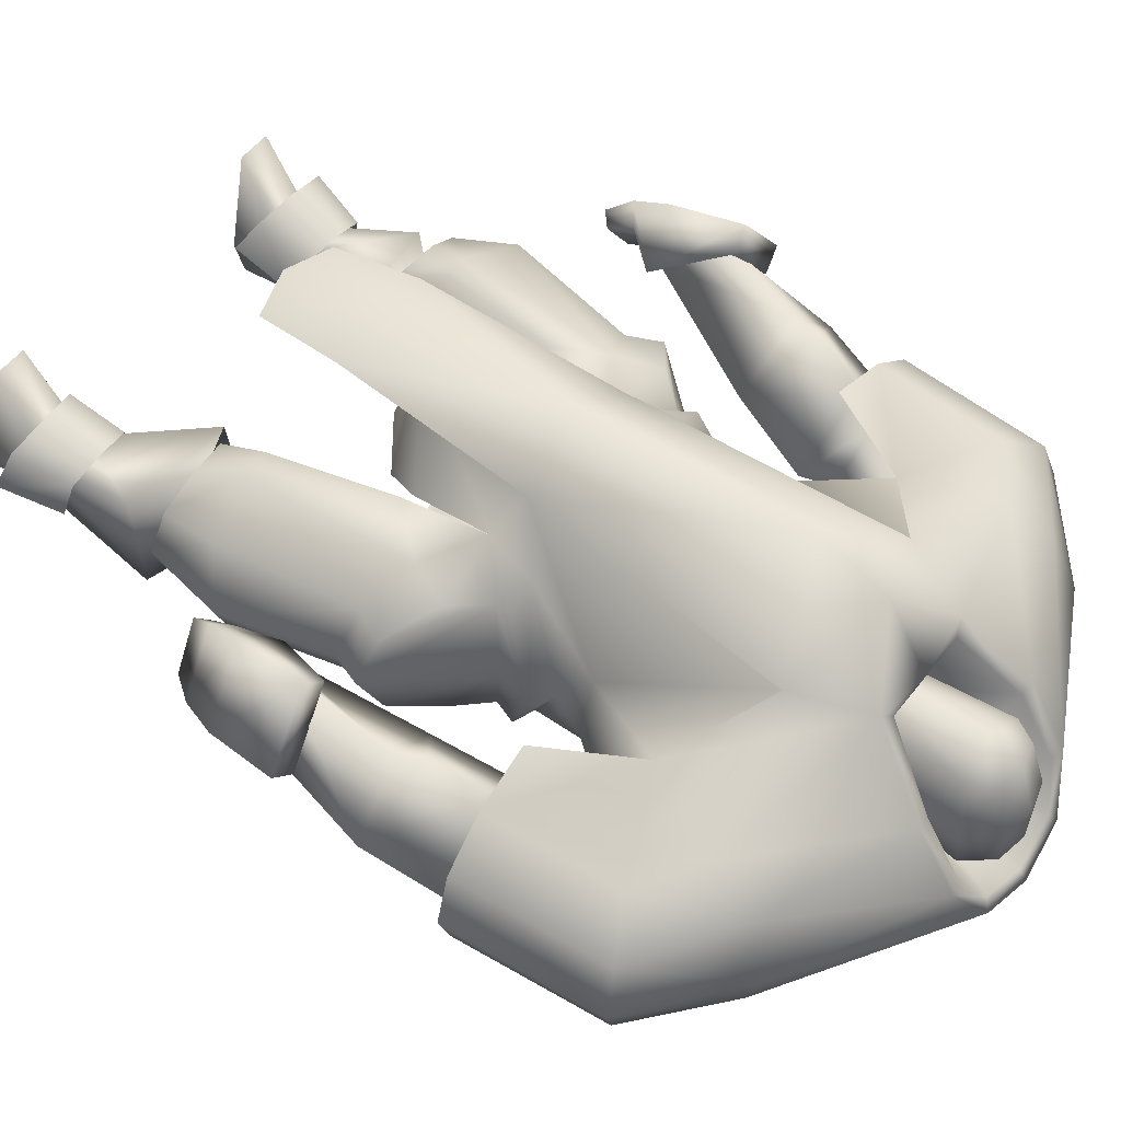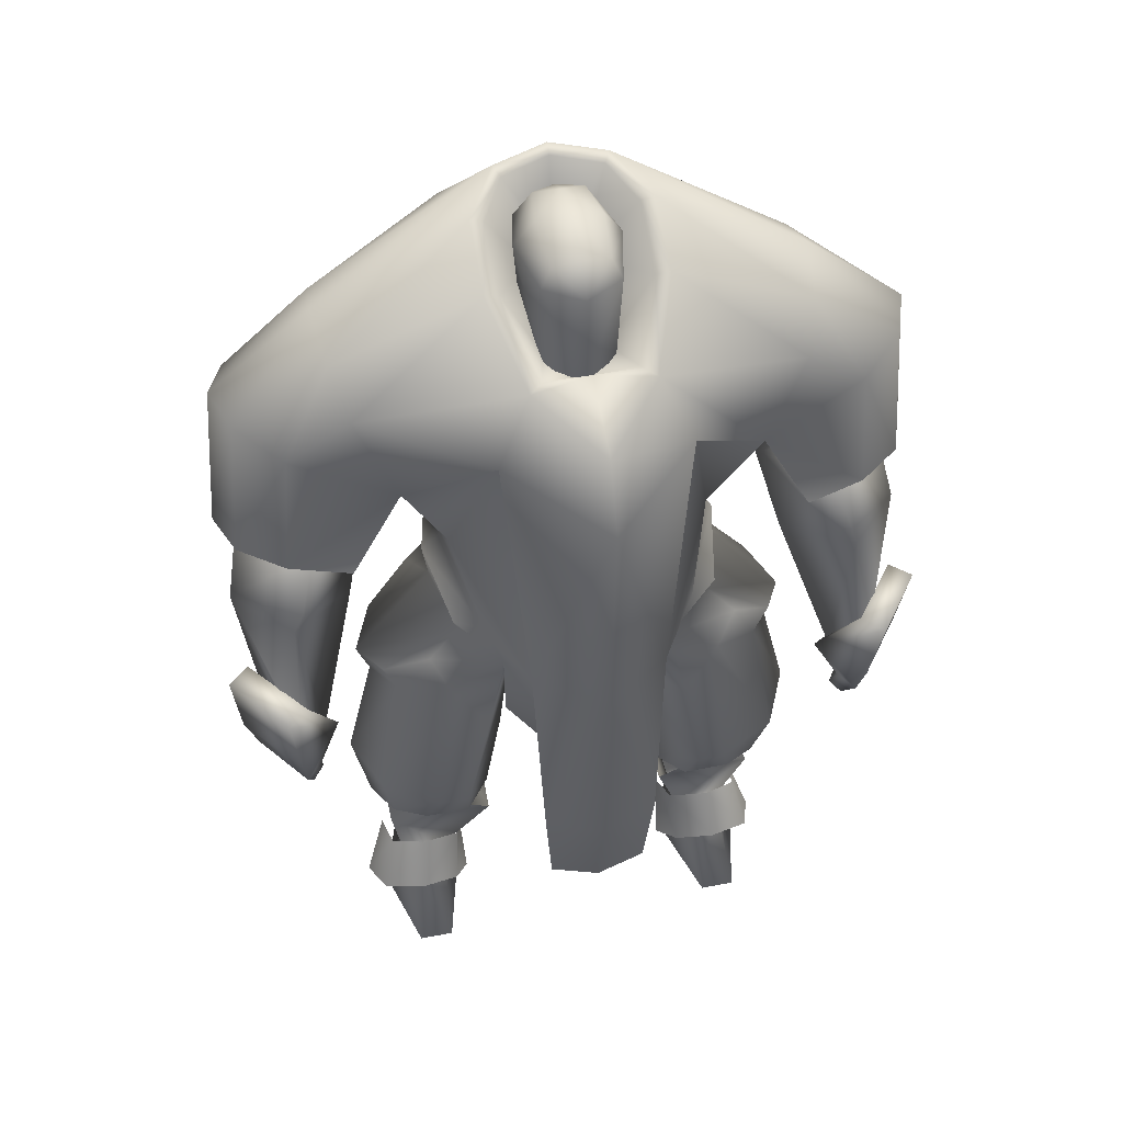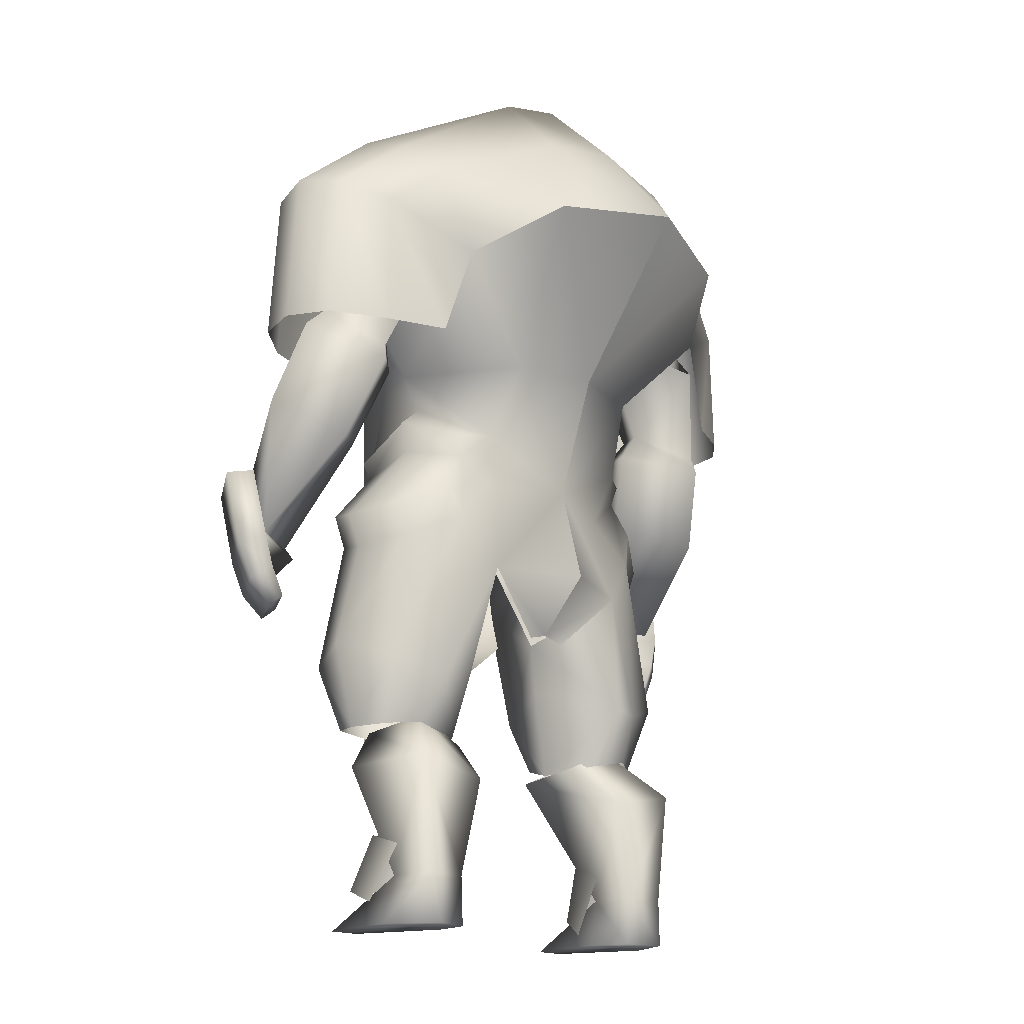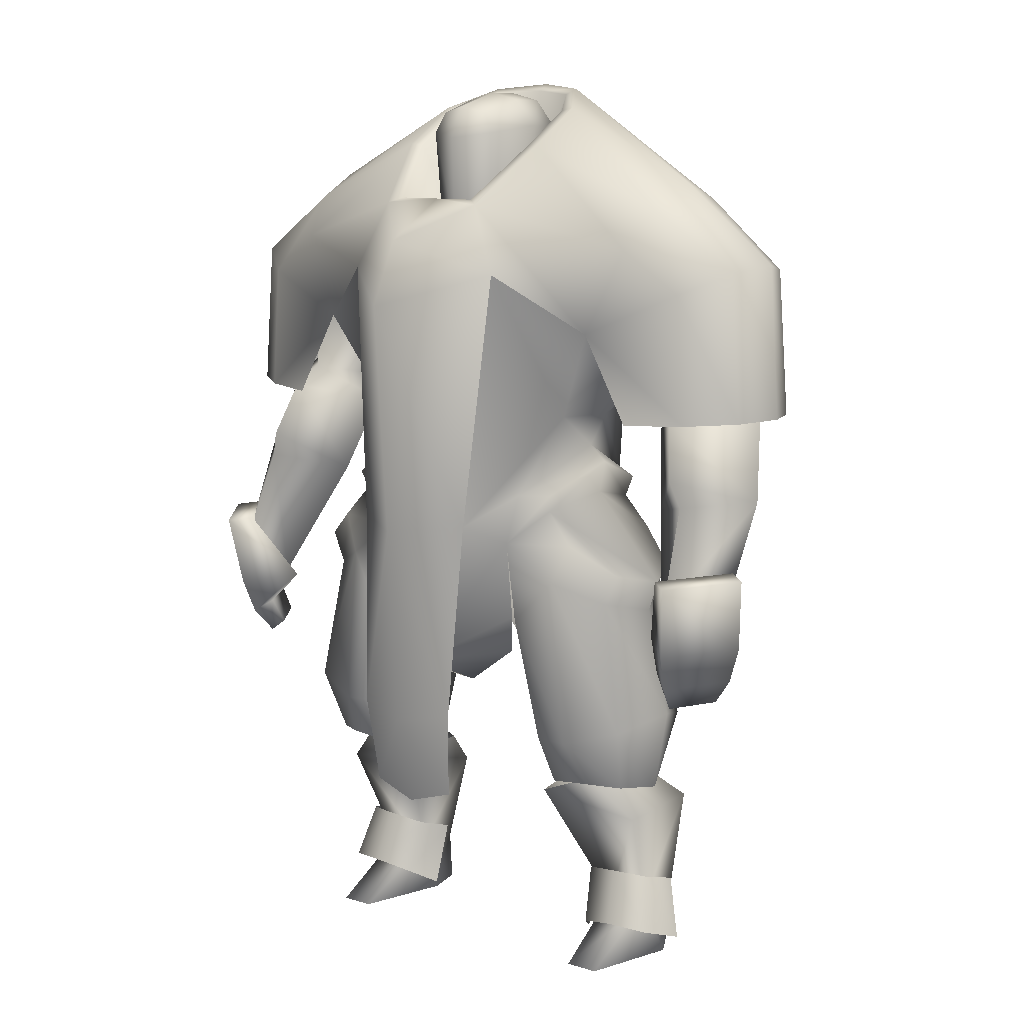
<metadata>
{"format":"obj","ext":"obj","renderer":"f3d","projection":"perspective","resolution":1024,"background":"white","views":[{"elev":52.9,"azim":126.5,"up":"+Z"},{"elev":44.4,"azim":-12.6,"up":"+Y"},{"elev":-16.3,"azim":131.5,"up":"+Y"},{"elev":10.6,"azim":38.0,"up":"+Y"}]}
</metadata>
<code>
v  -0 206.1 66.76
v  -0 138.1 61.87
v  19.24 139.9 49.58
v  26.16 215.1 44.59
v  16.39 81.58 53.67
v  -0 78.6 58.24
v  14.07 55.93 50.74
v  -0 51.75 52.02
v  41.8 0 26
v  51.83 0 26
v  52.32 14.26 0.25
v  39.28 14.26 0.25
v  34.87 0 -1.696
v  58.76 0 -1.696
v  57.21 46.73 13.72
v  44.47 59.23 19.56
v  27.29 52.32 19.56
v  56.92 47.93 -15.17
v  52.03 14.26 -15.07
v  26.46 55.41 -0.8117
v  32.29 43.14 -15.07
v  39.28 14.26 -14.13
v  43.64 62.32 -0.8117
v  50.42 0 -16.64
v  37.87 -0 -13.43
v  35.42 24.61 5.392
v  36.95 8.303 10.34
v  47.93 11.04 13.91
v  46.6 26.72 8.609
v  64.09 5.725 -1.539
v  58.01 22.52 -6.491
v  56.36 25.93 5.273
v  60.07 9.778 10.32
v  33.17 21.22 -5.529
v  32.15 3.158 1.698
v  36.51 171.7 22.4
v  49.8 198 30.21
v  11.97 233.2 6.127
v  9.1 234.5 -2.857
v  11.53 257.2 -5.371
v  14.41 257.9 8.323
v  7.061 265.4 -2.506
v  9.031 265.6 10.08
v  -0 264.1 -6.805
v  -0 267.7 0.4715
v  -0 255.5 -11.33
v  -0 234.8 -8.014
v  10.64 255.8 25.43
v  9.546 229.2 23.68
v  -0 227.1 29.31
v  -0 254.3 30.49
v  7.838 261.7 24.01
v  92.19 173.4 0.9906
v  97.08 150.3 9.544
v  83.06 138.9 -7.464
v  76 162.7 -16.4
v  74.26 172.8 21.98
v  78.65 156.9 27.92
v  81.25 149.4 26.38
v  90.46 112.6 18.39
v  83.39 120.6 37.94
v  85.82 179.4 -1.559
v  75.23 167.2 -15.22
v  73.26 178.6 13.02
v  57.16 167.3 0.9906
v  63.5 144.5 9.544
v  75.42 110.7 26.93
v  61.14 175.2 -1.559
v  81.22 213.2 -1.687
v  64.79 193.9 -23.02
v  61.72 211.7 21.07
v  42.8 206.4 -1.687
v  80.62 129.6 37.83
v  95.02 130.8 18.84
v  92.4 110.7 15.39
v  71.64 109.5 26.18
v  86.67 128.6 42.79
v  84.06 107.6 39.34
v  98.46 108.8 20.35
v  101.1 129.8 23.8
v  80.56 89.94 29.38
v  77.34 93 27.12
v  85.63 93.88 14.9
v  88.86 90.81 17.16
v  77.81 100.8 31.94
v  89.72 101.9 15.09
v  82.66 97.34 35.56
v  94.57 98.45 18.71
v  -0 263.6 25.97
v  -0 267.8 10.88
v  90.89 216.8 15.37
v  94.05 173.8 15.71
v  98.81 174.1 2.46
v  95.57 218.6 2.102
v  63.46 172.4 -28.64
v  54.65 199.1 -31.08
v  79.7 211.3 -20.71
v  80.24 172.6 -21.43
v  65.04 234.5 17.46
v  66.99 241.4 2.348
v  24.36 263.2 2.612
v  24.49 252.3 20.52
v  61.37 222.8 27.43
v  16.86 235.1 40.59
v  90.7 216.4 -10.84
v  94.03 173.8 -10.78
v  78.62 210.7 25.3
v  81.3 173.1 25.37
v  61.78 224.7 -27.08
v  65.84 236.1 -13.39
v  -0 224.9 57.93
v  20.44 262.3 2.668
v  20.29 251.7 20.12
v  13.75 267.2 -8.574
v  15.48 269 -11.5
v  -0 268.4 -13.53
v  -0 270.5 -16.45
v  13.19 236.4 37.86
v  -0 236.4 37.86
v  7.093 240.1 -5.913
v  8.539 228.5 17.31
v  -0 242.5 -10.69
v  63.99 172.4 30.43
v  36.73 213.9 -52.62
v  26.04 242.5 -38.89
v  -0 247.2 -40.81
v  -0 221.5 22.32
v  -0 218.9 -64.48
v  -19.24 139.9 49.58
v  -26.16 215.1 44.59
v  -16.39 81.58 53.67
v  -14.07 55.93 50.74
v  -36.73 213.9 -52.62
v  0 171.7 -31.38
v  -25.32 171.7 -24.92
v  -41.8 0 26
v  -39.28 14.26 0.25
v  -52.32 14.26 0.25
v  -51.83 0 26
v  -34.87 0 -1.696
v  -58.76 0 -1.696
v  -57.21 46.73 13.72
v  -27.29 52.32 19.56
v  -44.47 59.23 19.56
v  -56.92 47.93 -15.17
v  -52.03 14.26 -15.07
v  -39.28 14.26 -14.13
v  -32.29 43.14 -15.07
v  -26.46 55.41 -0.8117
v  -43.64 62.32 -0.8117
v  -50.42 0 -16.64
v  -37.87 -0 -13.43
v  -35.42 24.61 5.392
v  -46.6 26.72 8.609
v  -47.93 11.04 13.91
v  -36.95 8.303 10.34
v  -64.09 5.725 -1.539
v  -60.07 9.778 10.32
v  -56.36 25.93 5.273
v  -58.01 22.52 -6.491
v  -33.17 21.22 -5.529
v  -32.15 3.158 1.698
v  -36.51 171.7 22.4
v  -49.8 198 30.21
v  -11.97 233.2 6.127
v  -14.41 257.9 8.323
v  -11.53 257.2 -5.371
v  -9.1 234.5 -2.857
v  -7.061 265.4 -2.506
v  -9.031 265.6 10.08
v  -9.546 229.2 23.68
v  -10.64 255.8 25.43
v  -7.838 261.7 24.01
v  -90.89 216.8 15.37
v  -95.57 218.6 2.102
v  -98.81 174.1 2.46
v  -94.05 173.8 15.71
v  -63.46 172.4 -28.64
v  -80.24 172.6 -21.43
v  -79.7 211.3 -20.71
v  -54.65 199.1 -31.08
v  -65.04 234.5 17.46
v  -24.49 252.3 20.52
v  -24.36 263.2 2.612
v  -66.99 241.4 2.348
v  -16.86 235.1 40.59
v  -61.37 222.8 27.43
v  -94.03 173.8 -10.78
v  -90.7 216.4 -10.84
v  -81.3 173.1 25.37
v  -78.62 210.7 25.3
v  -61.78 224.7 -27.08
v  -65.84 236.1 -13.39
v  -20.44 262.3 2.668
v  -20.29 251.7 20.12
v  -13.75 267.2 -8.574
v  -15.48 269 -11.5
v  -13.19 236.4 37.86
v  -7.093 240.1 -5.913
v  -8.539 228.5 17.31
v  -63.99 172.4 30.43
v  -26.04 242.5 -38.89
v  -92.19 173.4 0.9906
v  -76 162.7 -16.4
v  -83.06 138.9 -7.464
v  -97.08 150.3 9.544
v  -74.26 172.8 21.98
v  -78.65 156.9 27.92
v  -81.25 149.4 26.38
v  -90.46 112.6 18.39
v  -83.39 120.6 37.94
v  -85.82 179.4 -1.559
v  -75.23 167.2 -15.22
v  -73.26 178.6 13.02
v  -57.16 167.3 0.9906
v  -63.5 144.5 9.544
v  -75.42 110.7 26.93
v  -61.14 175.2 -1.559
v  -81.22 213.2 -1.687
v  -64.79 193.9 -23.02
v  -61.72 211.7 21.07
v  -42.8 206.4 -1.687
v  -80.62 129.6 37.83
v  -71.64 109.5 26.18
v  -92.4 110.7 15.39
v  -95.02 130.8 18.84
v  -86.67 128.6 42.79
v  -101.1 129.8 23.8
v  -98.46 108.8 20.35
v  -84.06 107.6 39.34
v  -80.56 89.94 29.38
v  -88.86 90.81 17.16
v  -85.63 93.88 14.9
v  -77.34 93 27.12
v  -77.81 100.8 31.94
v  -89.72 101.9 15.09
v  -82.66 97.34 35.56
v  -94.57 98.45 18.71
v  24.32 133.3 34.96
v  29.81 148.8 36.11
v  42.29 157.1 9.186
v  36.67 161.7 8.72
v  37.72 148.7 31.14
v  25.32 171.7 -24.92
v  29.76 149.6 -16.36
v  0 137.3 -20.2
v  29.12 110.5 37.04
v  39.54 122.4 32.53
v  23.3 133.6 -13.58
v  27.64 108.2 -17.52
v  0 108.9 -27.43
v  44.59 134.2 30.44
v  53.03 116.2 23.43
v  57.26 125.3 23.14
v  44.04 73.12 32.26
v  35.38 73.99 33.42
v  59.91 77.59 26.2
v  34.28 57.67 23.7
v  47.58 59.32 24.92
v  62 57.47 8.977
v  67.47 82.06 10.93
v  56.62 58.4 19.55
v  19.37 95.7 9.966
v  21.21 80.42 9.966
v  26.02 53.93 9.966
v  0 92.28 -12.63
v  7.128 90.41 -13.02
v  3.442 96.61 50.6
v  23.3 109.4 30.82
v  36.33 143.7 29.3
v  40.72 147.6 9.499
v  42.31 171.8 8.815
v  63.4 122.5 10.86
v  59.71 113.2 9.966
v  36.5 143.3 -10.45
v  44.3 134.2 -11.12
v  39.54 122.8 -13.88
v  57.26 125.3 -3.204
v  53.03 116.2 -3.501
v  44.04 73.12 -12.33
v  35.38 73.99 -13.49
v  59.91 77.59 -6.264
v  33.14 56.37 -4.216
v  47.58 59.32 -4.986
v  56.62 58.4 0.3787
v  38.61 149.4 -11.21
v  15.56 95.7 21.11
v  0 84.19 21.28
v  0 218.9 -64.48
v  61.72 197.4 10.41
v  -29.81 148.8 36.11
v  -24.32 133.3 34.96
v  -42.29 157.1 9.186
v  -37.72 148.7 31.14
v  -36.67 161.7 8.72
v  -29.76 149.6 -16.36
v  -39.54 122.4 32.53
v  -29.12 110.5 37.04
v  -27.64 108.2 -17.52
v  -23.3 133.6 -13.58
v  -44.59 134.2 30.44
v  -57.26 125.3 23.14
v  -53.03 116.2 23.43
v  -44.04 73.12 32.26
v  -35.38 73.99 33.42
v  -59.91 77.59 26.2
v  -34.28 57.67 23.7
v  -47.58 59.32 24.92
v  -62 57.47 8.977
v  -56.62 58.4 19.55
v  -67.47 82.06 10.93
v  -21.21 80.42 9.966
v  -19.37 95.7 9.966
v  -26.02 53.93 9.966
v  -7.128 90.41 -13.02
v  -3.442 96.61 50.6
v  -23.3 109.4 30.82
v  -40.72 147.6 9.499
v  -36.33 143.7 29.3
v  -42.31 171.8 8.815
v  -63.4 122.5 10.86
v  -59.71 113.2 9.966
v  -39.54 122.8 -13.88
v  -44.3 134.2 -11.12
v  -36.5 143.3 -10.45
v  -53.03 116.2 -3.501
v  -57.26 125.3 -3.204
v  -35.38 73.99 -13.49
v  -44.04 73.12 -12.33
v  -59.91 77.59 -6.264
v  -33.14 56.37 -4.216
v  -47.58 59.32 -4.986
v  -56.62 58.4 0.3787
v  -38.61 149.4 -11.21
v  -15.56 95.7 21.11
v  -61.72 197.4 10.41
g Box02
f 1 2 3
f 3 4 1
f 5 3 2
f 2 6 5
f 7 5 6
f 6 8 7
f 9 10 11
f 11 12 9
f 12 13 9
f 11 10 14
f 15 16 17
f 15 17 12
f 15 12 11
f 18 15 11
f 11 19 18
f 17 20 21
f 21 22 12
f 17 21 12
f 18 23 16
f 16 15 18
f 23 18 21
f 21 20 23
f 18 19 22
f 22 21 18
f 14 24 19
f 19 11 14
f 25 13 12
f 12 22 25
f 24 25 22
f 22 19 24
f 13 14 10
f 10 9 13
f 25 24 14
f 14 13 25
f 26 27 28
f 28 29 26
f 30 31 32
f 32 33 30
f 34 35 27
f 27 26 34
f 29 28 33
f 33 32 29
f 36 37 4
f 38 39 40
f 40 41 38
f 42 43 41
f 41 40 42
f 42 44 45
f 46 40 39
f 39 47 46
f 44 42 40
f 40 46 44
f 41 48 49
f 49 38 41
f 50 49 48
f 48 51 50
f 52 48 41
f 41 43 52
f 53 54 55
f 55 56 53
f 57 58 54
f 54 53 57
f 58 59 54
f 55 54 60
f 54 59 61
f 62 53 56
f 56 63 62
f 64 57 53
f 53 62 64
f 65 56 55
f 55 66 65
f 57 65 66
f 66 58 57
f 58 66 59
f 66 55 60
f 60 67 66
f 59 66 67
f 67 61 59
f 68 63 56
f 56 65 68
f 64 68 65
f 65 57 64
f 69 62 63
f 63 70 69
f 71 64 62
f 62 69 71
f 70 63 68
f 68 72 70
f 72 68 64
f 64 71 72
f 54 61 60
f 73 74 75
f 75 76 73
f 77 78 79
f 79 80 77
f 81 82 83
f 83 84 81
f 77 73 76
f 76 78 77
f 80 74 73
f 73 77 80
f 79 75 74
f 74 80 79
f 85 76 75
f 75 86 85
f 87 78 76
f 76 85 87
f 88 79 78
f 78 87 88
f 86 75 79
f 79 88 86
f 82 85 86
f 86 83 82
f 81 87 85
f 85 82 81
f 84 88 87
f 87 81 84
f 83 86 88
f 88 84 83
f 52 89 51
f 51 48 52
f 90 89 52
f 52 43 90
f 45 90 43
f 43 42 45
f 91 92 93
f 93 94 91
f 95 96 97
f 97 98 95
f 99 100 101
f 101 102 99
f 37 103 104
f 104 4 37
f 100 99 91
f 91 94 100
f 98 97 105
f 105 106 98
f 92 91 107
f 107 108 92
f 102 104 103
f 103 99 102
f 109 110 105
f 105 97 109
f 99 103 107
f 107 91 99
f 37 107 103
f 4 104 111
f 111 1 4
f 112 113 102
f 102 101 112
f 114 112 101
f 101 115 114
f 116 114 115
f 115 117 116
f 113 118 104
f 104 102 113
f 104 118 119
f 120 121 113
f 113 112 120
f 112 114 120
f 122 120 114
f 114 116 122
f 118 113 121
f 96 109 97
f 37 123 108
f 108 107 37
f 109 124 125
f 115 125 126
f 126 117 115
f 125 115 110
f 110 109 125
f 111 104 119
f 127 119 118
f 118 121 127
f 94 93 106
f 106 105 94
f 125 124 128
f 128 126 125
f 110 100 94
f 94 105 110
f 115 101 100
f 100 110 115
f 109 96 124
f 129 2 1
f 1 130 129
f 131 6 2
f 2 129 131
f 132 8 6
f 6 131 132
f 133 128 134
f 134 135 133
f 136 137 138
f 138 139 136
f 137 136 140
f 138 141 139
f 142 138 137
f 142 137 143
f 142 143 144
f 145 146 138
f 138 142 145
f 137 147 148
f 143 137 148
f 143 148 149
f 145 142 144
f 144 150 145
f 150 149 148
f 148 145 150
f 145 148 147
f 147 146 145
f 141 138 146
f 146 151 141
f 152 147 137
f 137 140 152
f 151 146 147
f 147 152 151
f 140 136 139
f 139 141 140
f 152 140 141
f 141 151 152
f 153 154 155
f 155 156 153
f 157 158 159
f 159 160 157
f 161 153 156
f 156 162 161
f 154 159 158
f 158 155 154
f 163 130 164
f 165 166 167
f 167 168 165
f 169 167 166
f 166 170 169
f 169 45 44
f 46 47 168
f 168 167 46
f 44 46 167
f 167 169 44
f 166 165 171
f 171 172 166
f 172 171 50
f 50 51 172
f 173 170 166
f 166 172 173
f 51 89 173
f 173 172 51
f 90 170 173
f 173 89 90
f 45 169 170
f 170 90 45
f 174 175 176
f 176 177 174
f 178 179 180
f 180 181 178
f 182 183 184
f 184 185 182
f 130 186 187
f 187 164 130
f 185 175 174
f 174 182 185
f 179 188 189
f 189 180 179
f 177 190 191
f 191 174 177
f 183 182 187
f 187 186 183
f 192 180 189
f 189 193 192
f 182 174 191
f 191 187 182
f 164 187 191
f 130 1 111
f 111 186 130
f 194 184 183
f 183 195 194
f 196 197 184
f 184 194 196
f 116 117 197
f 197 196 116
f 195 183 186
f 186 198 195
f 186 119 198
f 199 194 195
f 195 200 199
f 194 199 196
f 122 116 196
f 196 199 122
f 198 200 195
f 181 180 192
f 164 191 190
f 190 201 164
f 192 202 133
f 197 117 126
f 126 202 197
f 202 192 193
f 193 197 202
f 111 119 186
f 127 200 198
f 198 119 127
f 175 189 188
f 188 176 175
f 202 126 128
f 128 133 202
f 193 189 175
f 175 185 193
f 197 193 185
f 185 184 197
f 192 133 181
f 203 204 205
f 205 206 203
f 207 203 206
f 206 208 207
f 208 206 209
f 205 210 206
f 206 211 209
f 212 213 204
f 204 203 212
f 214 212 203
f 203 207 214
f 215 216 205
f 205 204 215
f 207 208 216
f 216 215 207
f 208 209 216
f 216 217 210
f 210 205 216
f 209 211 217
f 217 216 209
f 218 215 204
f 204 213 218
f 214 207 215
f 215 218 214
f 219 220 213
f 213 212 219
f 221 219 212
f 212 214 221
f 220 222 218
f 218 213 220
f 222 221 214
f 214 218 222
f 206 210 211
f 223 224 225
f 225 226 223
f 227 228 229
f 229 230 227
f 231 232 233
f 233 234 231
f 227 230 224
f 224 223 227
f 228 227 223
f 223 226 228
f 229 228 226
f 226 225 229
f 235 236 225
f 225 224 235
f 237 235 224
f 224 230 237
f 238 237 230
f 230 229 238
f 236 238 229
f 229 225 236
f 234 233 236
f 236 235 234
f 231 234 235
f 235 237 231
f 232 231 237
f 237 238 232
f 233 232 238
f 238 236 233
f 3 239 240
f 241 242 240
f 240 243 241
f 244 245 246
f 246 134 244
f 239 247 248
f 246 249 250
f 250 251 246
f 252 248 253
f 253 254 252
f 255 248 247
f 247 256 255
f 248 255 257
f 257 253 248
f 258 259 255
f 255 256 258
f 260 261 257
f 257 262 260
f 256 247 263
f 263 264 256
f 265 258 256
f 256 264 265
f 266 251 250
f 250 267 266
f 3 268 239
f 239 268 269
f 241 243 270
f 270 271 241
f 36 4 3
f 3 240 36
f 272 242 245
f 245 244 272
f 252 270 239
f 239 248 252
f 273 254 253
f 253 274 273
f 262 257 255
f 255 259 262
f 253 257 261
f 261 274 253
f 275 276 277
f 249 275 277
f 249 277 250
f 276 278 279
f 279 277 276
f 250 277 280
f 280 281 250
f 282 280 277
f 277 279 282
f 283 281 280
f 280 284 283
f 260 285 282
f 282 261 260
f 281 264 263
f 263 250 281
f 265 264 281
f 281 283 265
f 241 271 275
f 275 286 241
f 273 274 279
f 279 278 273
f 280 282 285
f 285 284 280
f 261 282 279
f 279 274 261
f 286 245 242
f 242 241 286
f 287 269 268
f 268 288 287
f 243 240 239
f 239 270 243
f 270 252 254
f 270 254 273
f 271 270 273
f 271 273 278
f 271 278 276
f 275 271 276
f 275 249 245
f 245 286 275
f 249 246 245
f 124 244 134
f 134 289 124
f 244 124 96
f 36 37 4
f 242 272 36
f 36 240 242
f 272 290 37
f 37 36 272
f 272 244 96
f 96 290 272
f 239 263 247
f 129 291 292
f 293 294 291
f 291 295 293
f 135 134 246
f 246 296 135
f 292 297 298
f 246 251 299
f 299 300 246
f 301 302 303
f 303 297 301
f 304 305 298
f 298 297 304
f 297 303 306
f 306 304 297
f 307 305 304
f 304 308 307
f 309 310 306
f 306 311 309
f 305 312 313
f 313 298 305
f 314 312 305
f 305 307 314
f 266 315 299
f 299 251 266
f 129 292 316
f 292 317 316
f 293 318 319
f 319 294 293
f 163 291 129
f 129 130 163
f 320 135 296
f 296 295 320
f 301 297 292
f 292 319 301
f 321 322 303
f 303 302 321
f 310 308 304
f 304 306 310
f 303 322 311
f 311 306 303
f 300 299 323
f 323 324 325
f 300 323 325
f 324 323 326
f 326 327 324
f 299 328 329
f 329 323 299
f 330 326 323
f 323 329 330
f 331 332 329
f 329 328 331
f 309 311 330
f 330 333 309
f 328 299 313
f 313 312 328
f 314 331 328
f 328 312 314
f 293 334 325
f 325 318 293
f 321 327 326
f 326 322 321
f 329 332 333
f 333 330 329
f 311 322 326
f 326 330 311
f 334 293 295
f 295 296 334
f 335 288 316
f 316 317 335
f 294 319 292
f 292 291 294
f 302 301 319
f 321 302 319
f 318 321 319
f 327 321 318
f 324 327 318
f 325 324 318
f 325 334 296
f 296 300 325
f 300 296 246
f 133 289 134
f 134 135 133
f 135 181 133
f 163 130 164
f 295 291 163
f 163 320 295
f 320 163 164
f 164 336 320
f 320 336 181
f 181 135 320
f 292 298 313

</code>
